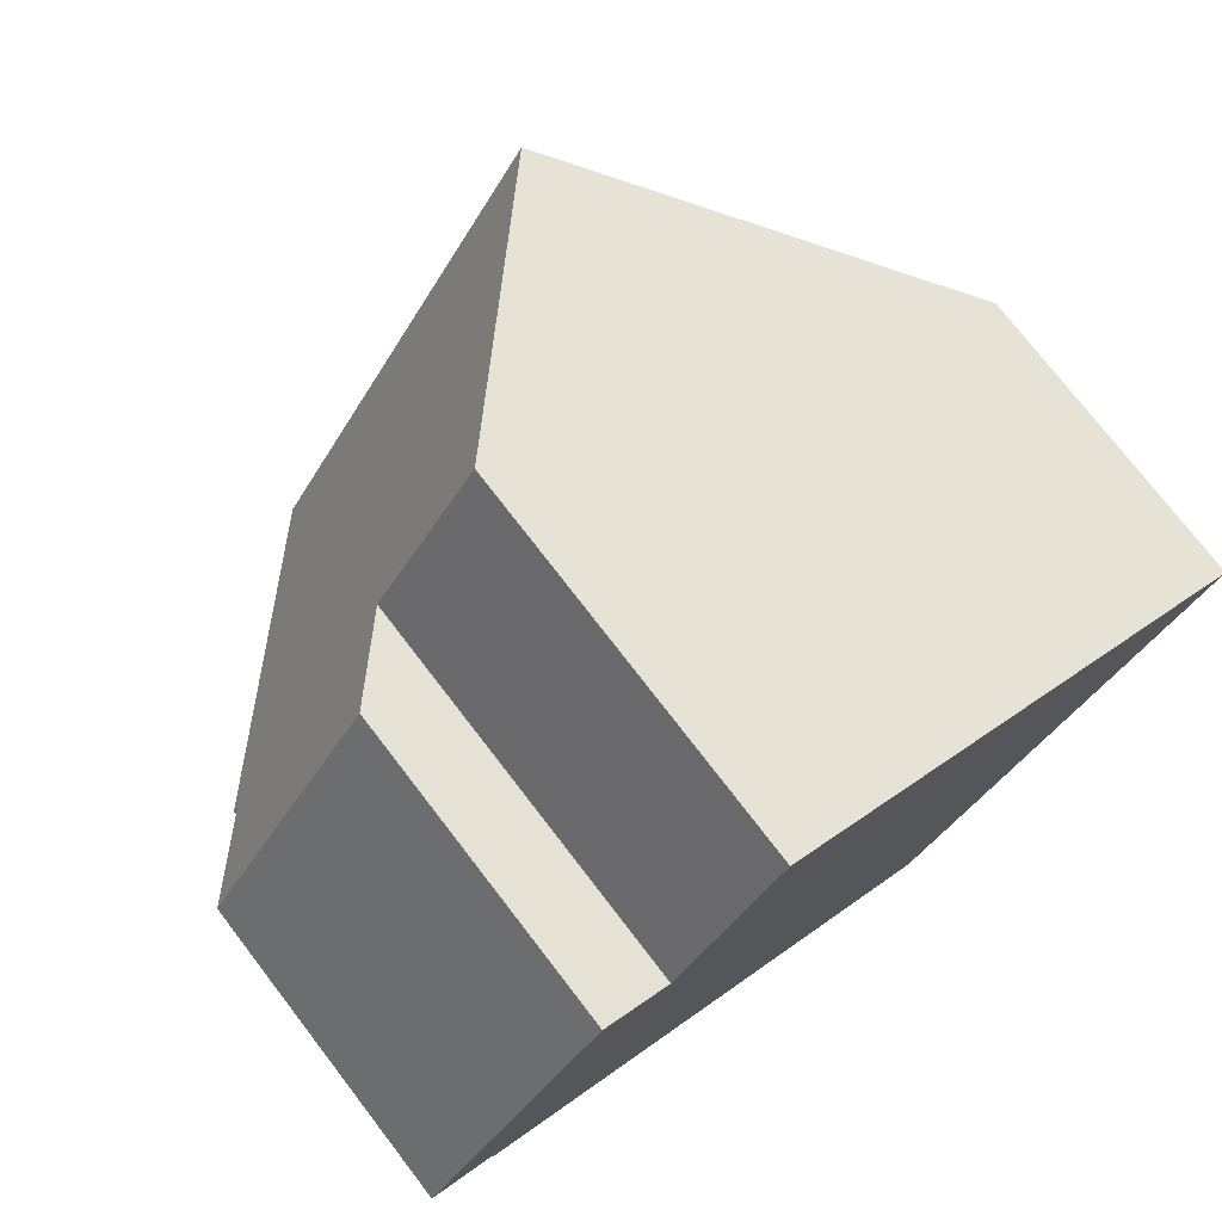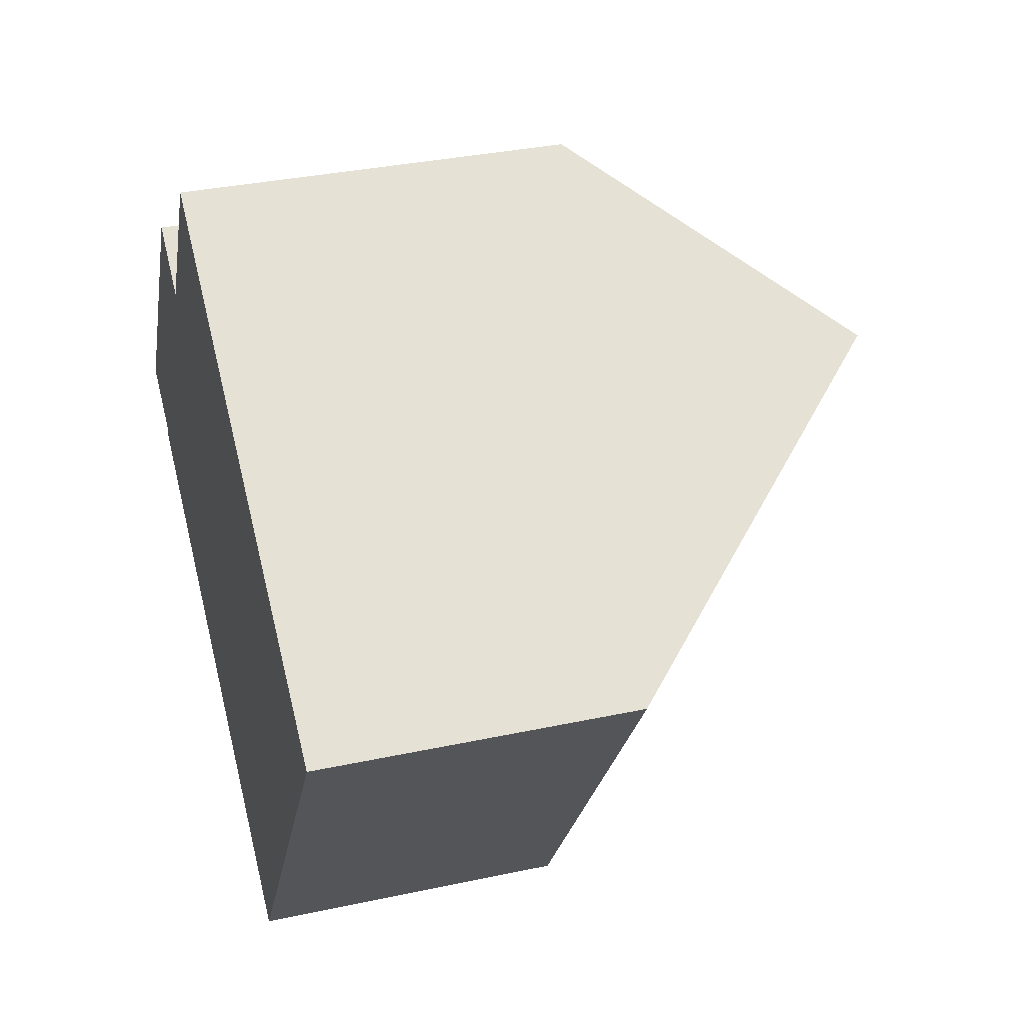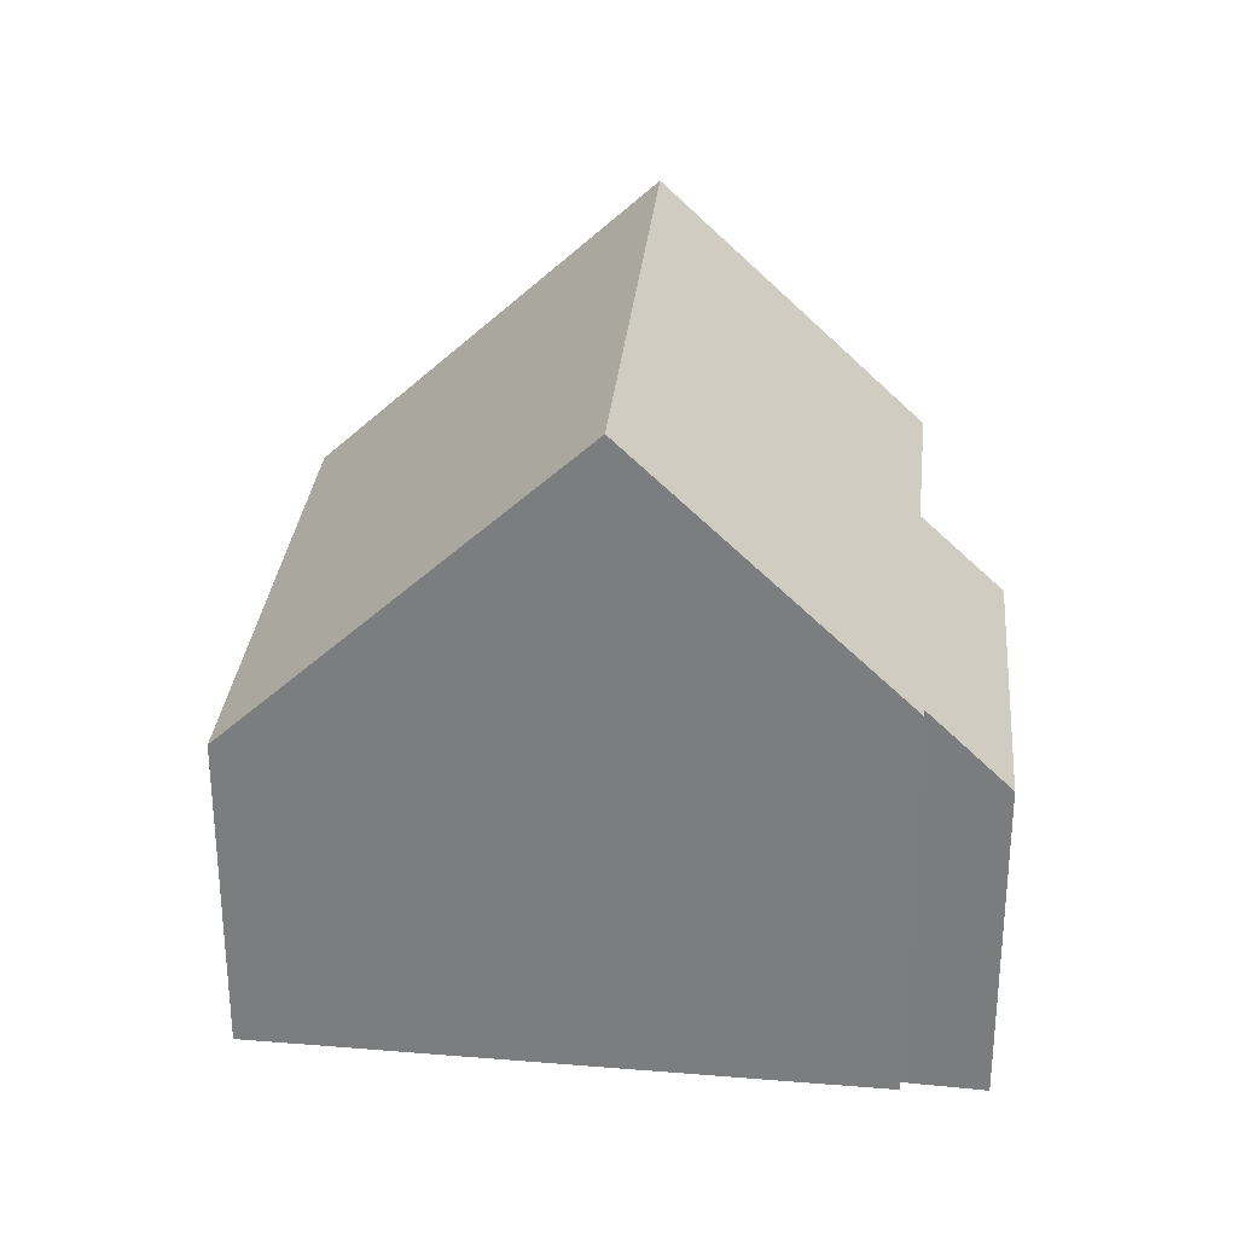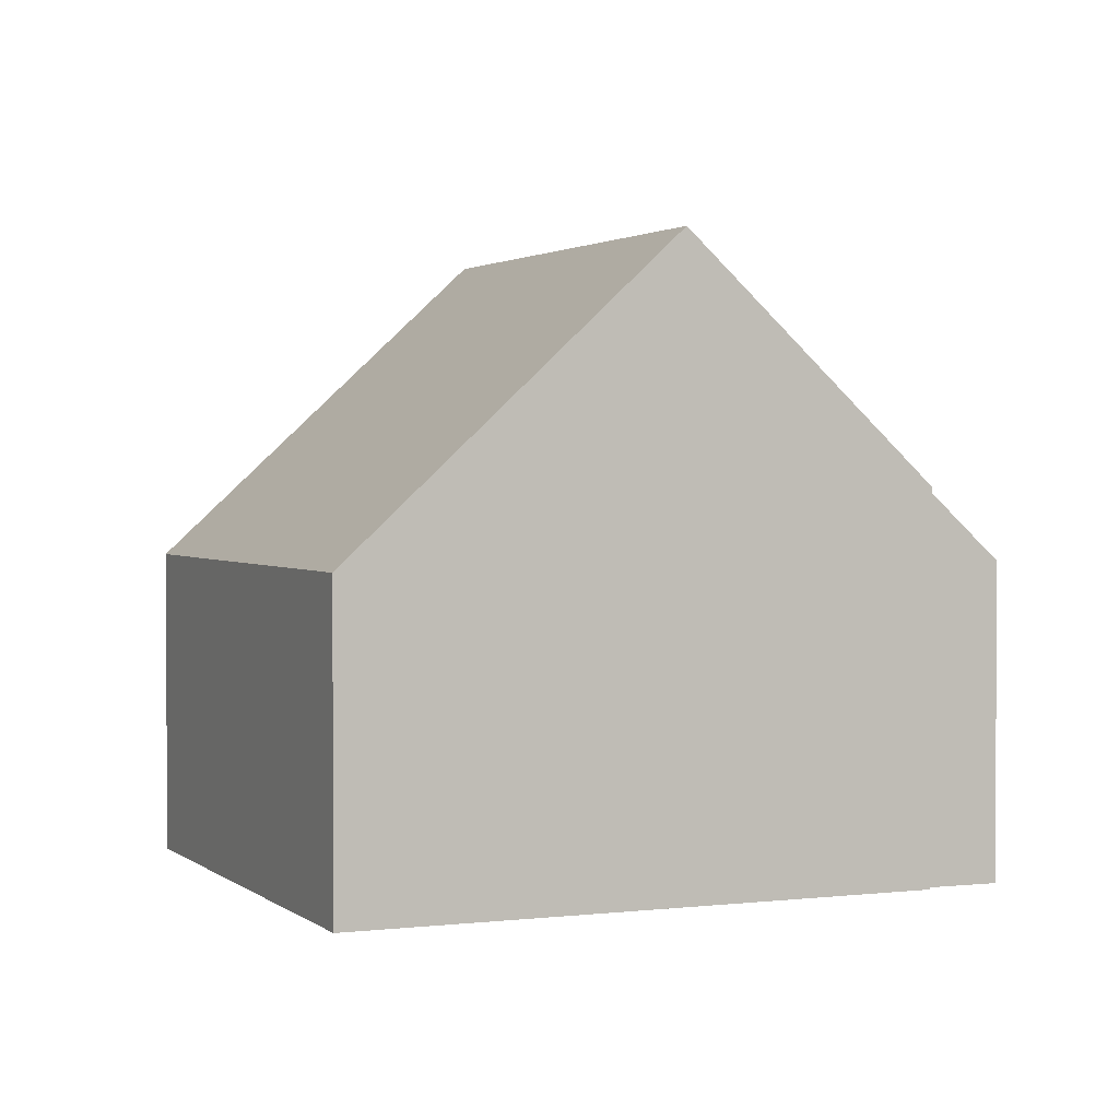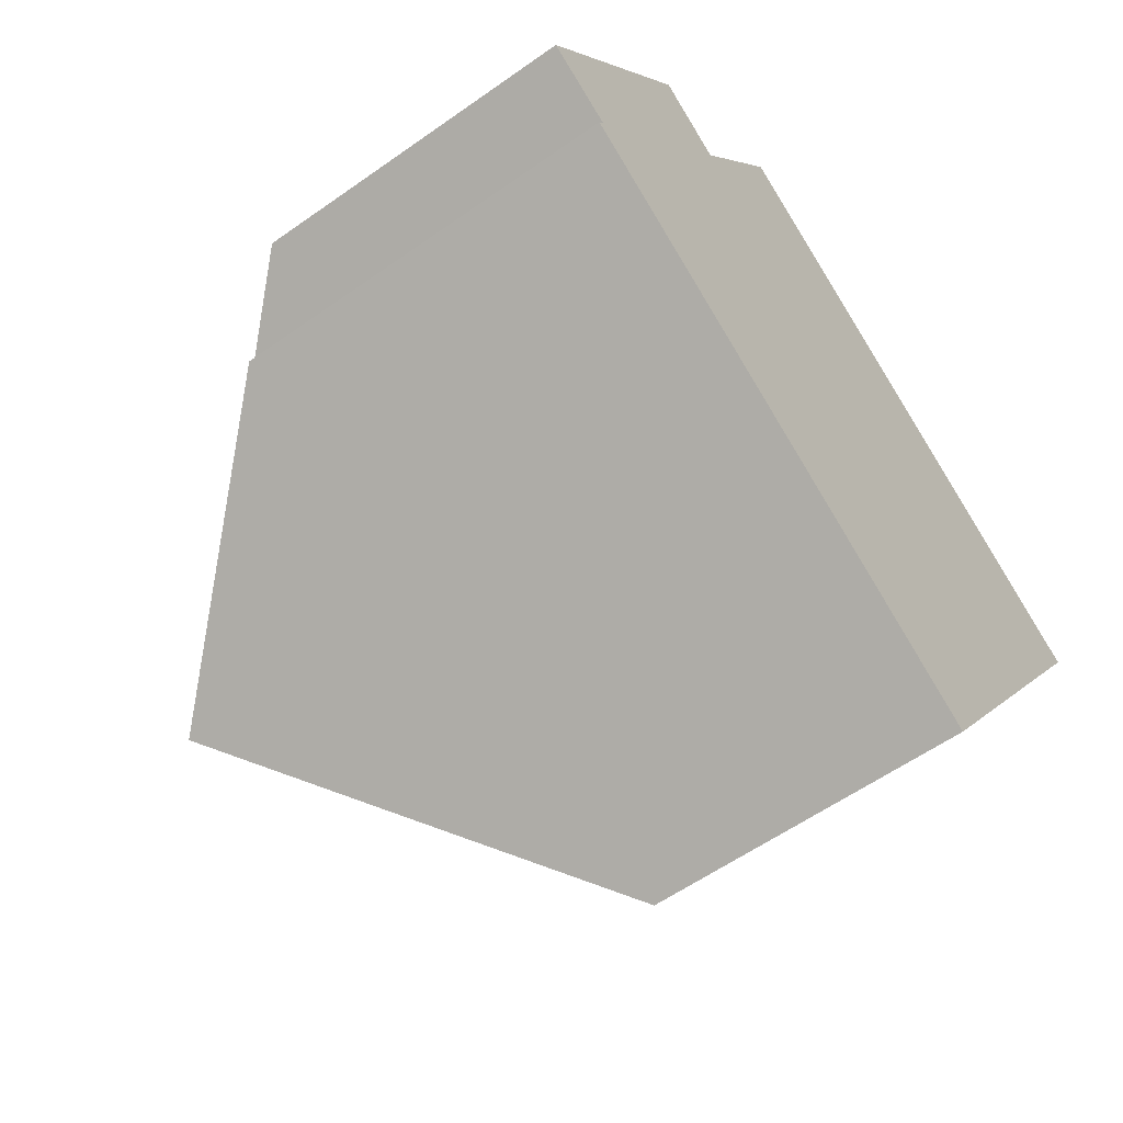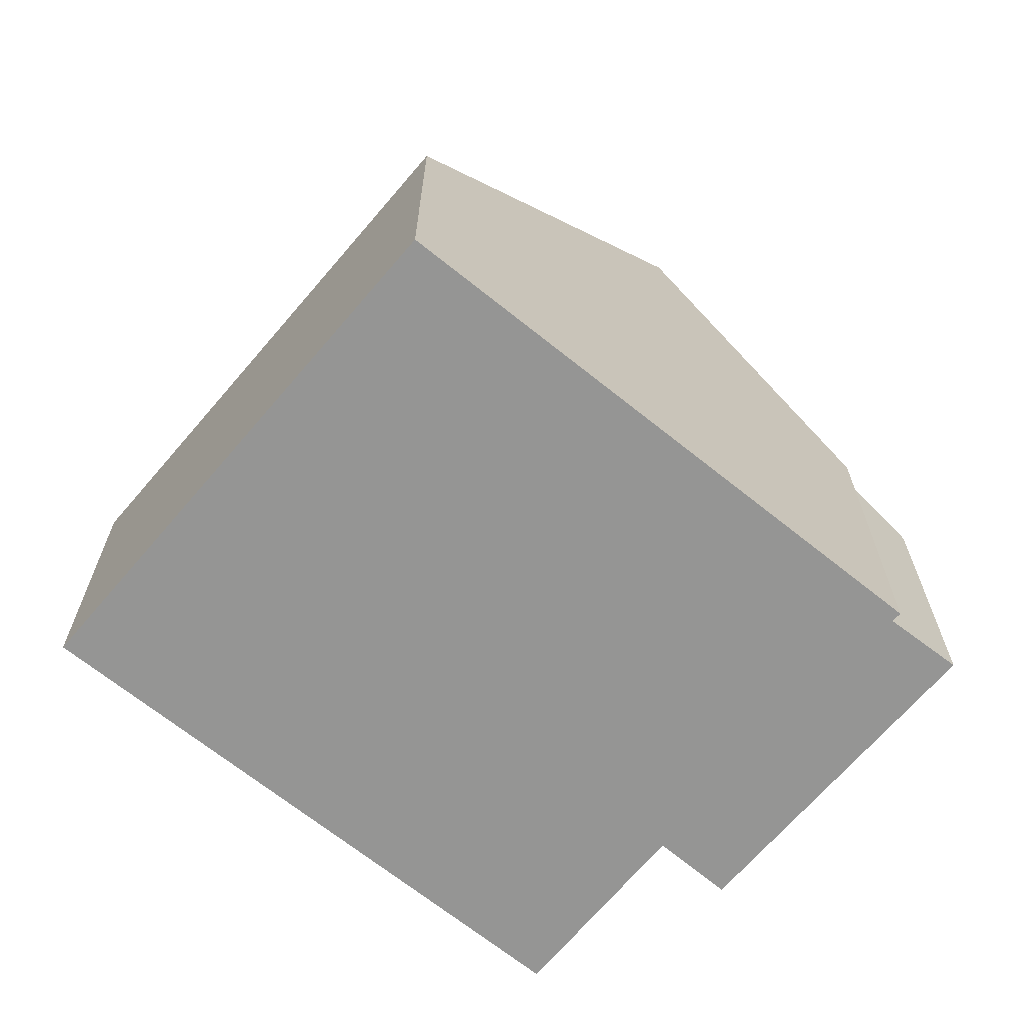
<metadata>
{"format":"obj","ext":"obj","renderer":"f3d","projection":"perspective","resolution":1024,"background":"white","views":[{"elev":75.5,"azim":-37.6,"up":"+Z"},{"elev":34.2,"azim":73.8,"up":"+Z"},{"elev":30.0,"azim":-141.5,"up":"+Y"},{"elev":2.0,"azim":-170.9,"up":"+Y"},{"elev":-57.9,"azim":-53.7,"up":"+Z"},{"elev":-67.4,"azim":172.8,"up":"+Y"}]}
</metadata>
<code>
v  8.547 4.693 -5.421
v  8.679 9.356 4.024
v  12.98 4.693 1.346
v  4.235 9.356 -2.759
v  2.764 4.707 4.211
v  1.021 5.788 -0.591
v  0 4.703 2.88e-16
v  3.778 5.821 3.551
v  5.376 5.775 6.08
v  0.933 5.785 -0.721
v  1.021 3.619e-17 -0.591
v  0.933 4.415e-17 -0.721
v  2.764 -2.578e-16 4.211
v  0 0 0
v  3.778 -2.174e-16 3.551
v  5.376 -3.723e-16 6.08
v  4.235 1.689e-16 -2.759
v  8.547 3.319e-16 -5.421
v  8.679 -2.464e-16 4.024
v  12.98 -8.242e-17 1.346
g defaultobject
f 1 2 3
f 2 1 4
f 5 6 7
f 6 5 4
f 4 5 8
f 4 8 2
f 2 8 9
f 4 10 6
f 10 11 6
f 11 10 12
f 7 13 5
f 13 7 14
f 15 9 8
f 9 15 16
f 11 7 6
f 7 11 14
f 1 10 4
f 10 1 12
f 12 1 17
f 17 1 18
f 5 15 8
f 15 5 13
f 9 3 2
f 3 9 16
f 3 16 19
f 3 19 20
f 20 1 3
f 1 20 18
f 14 11 13
f 19 18 20
f 18 19 17
f 17 19 16
f 17 16 15
f 17 15 11
f 17 11 12
f 11 15 13

</code>
